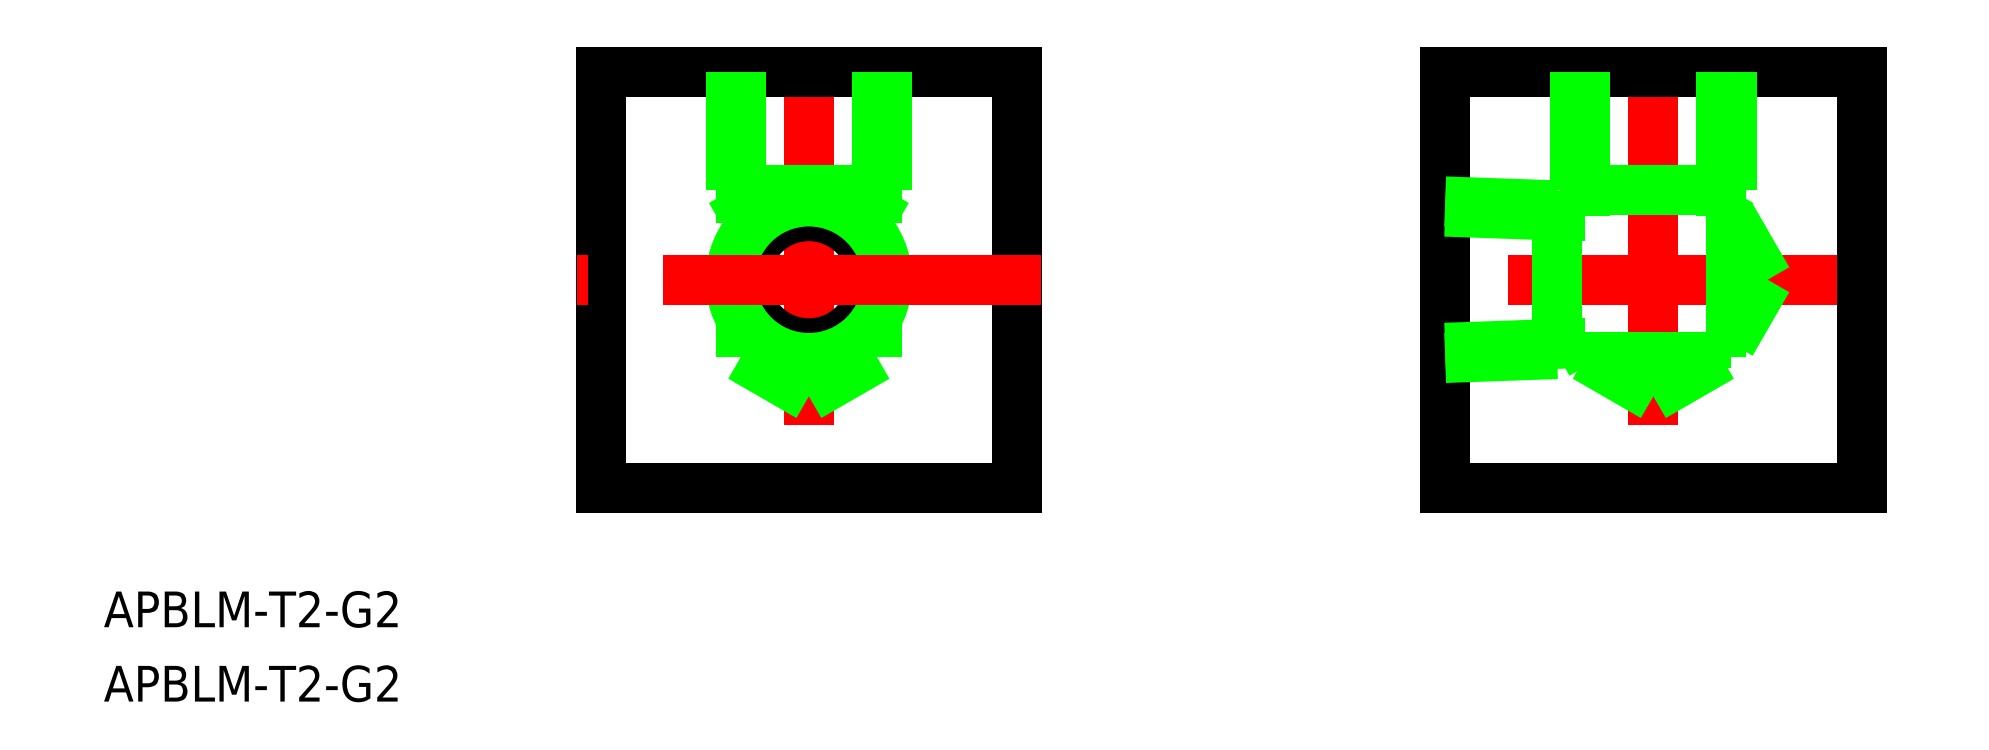
<metadata>
{"format":"dxf","ext":"dxf","renderer":"ezdxf+matplotlib","layout":"modelspace","background":"white","min_lineweight":24,"dpi":150}
</metadata>
<code>
0
SECTION
2
ENTITIES
0
LINE
8
CENTER
10
0
20
19.5
30
0
11
0
21
-19.5
31
0
0
LINE
8
CENTER
10
90.48
20
0
30
0
11
51.48
21
0
31
0
0
LINE
8
0
10
17.5
20
17.5
30
0
11
17.5
21
-17.5
31
0
0
LINE
8
0
10
-17.5
20
17.5
30
0
11
-17.5
21
-17.5
31
0
0
LINE
8
0
10
-17.5
20
17.5
30
0
11
17.5
21
17.5
31
0
0
LINE
8
0
10
17.5
20
-17.5
30
0
11
-17.5
21
-17.5
31
0
0
LINE
8
CENTER
10
70.98
20
19.5
30
0
11
70.98
21
-19.5
31
0
0
LINE
8
0
10
53.48
20
17.5
30
0
11
53.48
21
-17.5
31
0
0
LINE
8
0
10
88.48
20
17.5
30
0
11
88.48
21
-17.5
31
0
0
LINE
8
0
10
53.48
20
17.5
30
0
11
88.48
21
17.5
31
0
0
LINE
8
0
10
88.48
20
-17.5
30
0
11
53.48
21
-17.5
31
0
0
LINE
8
0
10
77.56
20
17.5
30
0
11
77.56
21
7.5
31
0
0
LINE
8
0
10
64.41
20
17.5
30
0
11
64.41
21
7.5
31
0
0
LINE
8
0
10
76.71
20
17.5
30
0
11
76.71
21
5.339
31
0
0
LINE
8
0
10
65.26
20
17.5
30
0
11
65.26
21
5.339
31
0
0
LINE
8
0
10
64.41
20
7.5
30
0
11
77.56
21
7.5
31
0
0
LINE
8
0
10
64.41
20
7.5
30
0
11
65.26
21
6.017
31
0
0
LINE
8
0
10
77.56
20
7.5
30
0
11
76.71
21
6.017
31
0
0
LINE
8
0
10
65.26
20
-6.5
30
0
11
76.71
21
-6.5
31
0
0
LINE
8
0
10
65.26
20
-6.5
30
0
11
70.98
21
-9.804
31
0
0
LINE
8
0
10
76.71
20
-6.5
30
0
11
70.98
21
-9.804
31
0
0
LINE
8
0
10
62.88
20
-6.25
30
0
11
53.48
21
-6.579
31
0
0
LINE
8
0
10
64.46
20
-5.339
30
0
11
53.48
21
-5.723
31
0
0
LINE
8
0
10
64.46
20
5.339
30
0
11
53.48
21
5.723
31
0
0
LINE
8
0
10
62.88
20
6.25
30
0
11
53.48
21
6.578
31
0
0
LINE
8
0
10
62.88
20
6.25
30
0
11
62.88
21
-6.25
31
0
0
LINE
8
0
10
64.46
20
-5.339
30
0
11
62.88
21
-6.25
31
0
0
LINE
8
0
10
62.88
20
6.25
30
0
11
64.46
21
5.339
31
0
0
LINE
8
0
10
77.51
20
5.339
30
0
11
77.51
21
-5.339
31
0
0
LINE
8
0
10
64.46
20
5.339
30
0
11
65.26
21
5.339
31
0
0
LINE
8
0
10
64.46
20
-5.339
30
0
11
65.26
21
-5.339
31
0
0
LINE
8
0
10
77.51
20
5.339
30
0
11
80.59
21
1.18e-14
31
0
0
LINE
8
0
10
77.51
20
-5.339
30
0
11
80.59
21
1.18e-14
31
0
0
LINE
8
0
10
76.71
20
5.339
30
0
11
77.51
21
5.339
31
0
0
LINE
8
0
10
65.26
20
-6.5
30
0
11
65.26
21
-5.339
31
0
0
LINE
8
0
10
76.71
20
-6.5
30
0
11
76.71
21
-5.339
31
0
0
LINE
8
0
10
76.71
20
-5.339
30
0
11
77.51
21
-5.339
31
0
0
LINE
8
0
10
5.722
20
17.5
30
0
11
5.723
21
-6.5
31
0
0
LINE
8
0
10
6.579
20
17.5
30
0
11
6.578
21
7.5
31
0
0
LINE
8
0
10
-5.722
20
17.5
30
0
11
-5.722
21
-6.5
31
0
0
LINE
8
0
10
-6.579
20
17.5
30
0
11
-6.579
21
7.5
31
0
0
LINE
8
0
10
-6.579
20
7.5
30
0
11
-5.722
21
6.017
31
0
0
LINE
8
0
10
-6.578
20
7.5
30
0
11
6.579
21
7.5
31
0
0
LINE
8
0
10
6.579
20
7.5
30
0
11
5.723
21
6.017
31
0
0
LINE
8
0
10
-5.722
20
-6.5
30
0
11
5.722
21
-6.5
31
0
0
LINE
8
0
10
5.722
20
-6.5
30
0
11
-2.84e-14
21
-9.804
31
0
0
LINE
8
0
10
-5.722
20
-6.5
30
0
11
-2.84e-14
21
-9.804
31
0
0
CIRCLE
8
0
10
0
20
0
30
0
40
5.339
0
CIRCLE
8
0
10
0
20
0
30
0
40
5.723
0
CIRCLE
8
0
10
0
20
0
30
0
40
6.579
0
LINE
8
CENTER
10
19.5
20
0
30
0
11
-19.5
21
0
31
0
0
TEXT
8
0
10
-59.27
20
-29.21
30
0
40
3
1
APBLM-T2-G2
0
TEXT
8
0
10
-59.27
20
-35.46
30
0
40
3
1
APBLM-T2-G2
0
ENDSEC
0
EOF

</code>
